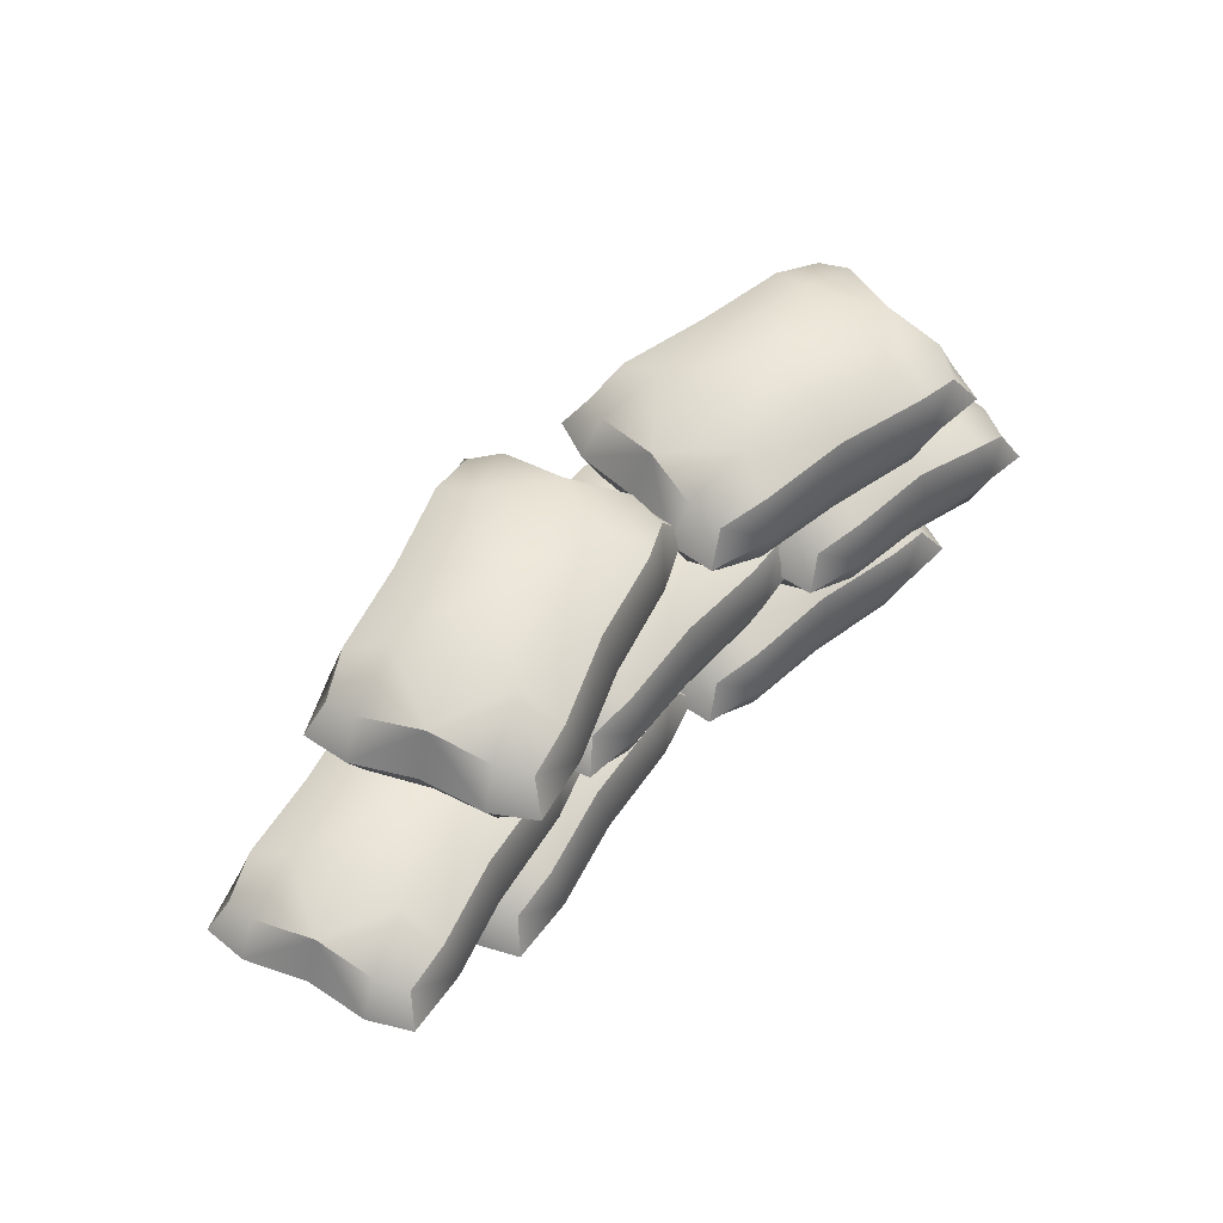
<metadata>
{"format":"obj","ext":"obj","renderer":"f3d","projection":"perspective","resolution":1024,"background":"white","views":[{"elev":54.5,"azim":131.8,"up":"+Y"}]}
</metadata>
<code>
o SackTrench_Small_Cube.026
v 0.7909 0.1468 0.02845
v 0.1739 0.1468 0.2876
v -0.1066 0.1468 -0.1079
v 0.5165 0.1468 -0.3683
v 0.108 0.000481 -0.1376
v 0.5249 0.308 -0.2238
v 0.5829 0.308 0.05679
v 0.166 0.000481 0.143
v -0.0428 0.1468 0.2008
v 0.7271 0.1468 -0.2803
v 0.5829 0.000481 0.05679
v 0.166 0.308 0.143
v 0.108 0.308 -0.1376
v 0.5249 0.000481 -0.2238
v 0.05789 0.1468 -0.2735
v 0.6326 0.1468 0.1928
v -0.1071 0.1468 0.1307
v -0.775 0.1468 0.1732
v -0.9103 0.1468 -0.2924
v -0.2362 0.1468 -0.3341
v -0.6978 0.000481 -0.2501
v -0.2757 0.308 -0.1948
v -0.3129 0.308 0.08926
v -0.735 0.000481 0.03398
v -0.9512 0.1468 0.02015
v -0.06614 0.1468 -0.1819
v -0.3129 0.000481 0.08926
v -0.735 0.308 0.03398
v -0.6978 0.308 -0.2501
v -0.2757 0.000481 -0.1948
v -0.7006 0.1468 -0.3949
v -0.3106 0.1468 0.234
v 0.4131 0.4446 0.114
v -0.2342 0.4218 0.2831
v -0.4558 0.4153 -0.1482
v 0.1977 0.4383 -0.3177
v -0.2359 0.2644 -0.1474
v 0.1822 0.5959 -0.1732
v 0.1999 0.5957 0.1128
v -0.2182 0.2642 0.1385
v -0.4364 0.4151 0.1665
v 0.3936 0.4448 -0.2007
v 0.2065 0.279 0.1123
v -0.2248 0.581 0.139
v -0.2425 0.5811 -0.1469
v 0.1888 0.2791 -0.1737
v -0.2696 0.4221 -0.2888
v 0.2331 0.438 0.2542
v -0.3906 0.4272 0.0761
v -1.026 0.3747 0.1283
v -1.13 0.3223 -0.3294
v -0.5213 0.4272 -0.3883
v -0.9499 0.2163 -0.2953
v -0.5604 0.5856 -0.2489
v -0.5966 0.5856 0.03535
v -0.9862 0.2163 -0.01107
v -1.17 0.3223 -0.01673
v -0.3507 0.4272 -0.2366
v -0.5966 0.2688 0.03535
v -0.9862 0.5332 -0.01107
v -0.9499 0.5332 -0.2953
v -0.5604 0.2688 -0.2489
v -0.9532 0.3747 -0.4401
v -0.5937 0.4272 0.1801
v 0.7993 0.739 -0.03321
v 0.2229 0.739 0.3067
v -0.1084 0.739 -0.04736
v 0.474 0.739 -0.3894
v 0.1003 0.5805 -0.1057
v 0.5017 0.8974 -0.2473
v 0.597 0.8974 0.02291
v 0.1956 0.5805 0.1645
v -0.003552 0.739 0.2499
v 0.6945 0.739 -0.3305
v 0.597 0.5805 0.02291
v 0.1956 0.8974 0.1645
v 0.1003 0.8974 -0.1057
v 0.5017 0.5805 -0.2473
v 0.0323 0.739 -0.2336
v 0.6646 0.739 0.151
v -0.1226 0.739 0.1486
v -0.7917 0.739 0.1621
v -0.9067 0.739 -0.309
v -0.2314 0.739 -0.3214
v -0.6963 0.5805 -0.2575
v -0.277 0.8974 -0.184
v -0.3265 0.8974 0.09824
v -0.7458 0.5805 0.02471
v -0.9612 0.739 0.001513
v -0.06819 0.739 -0.1619
v -0.3265 0.5805 0.09824
v -0.7458 0.8974 0.02471
v -0.6963 0.8974 -0.2575
v -0.277 0.5805 -0.184
v -0.6928 0.739 -0.4023
v -0.3304 0.739 0.243
v 1.172 0.4456 -0.06724
v 0.6044 0.4242 0.2031
v 0.3238 0.4181 -0.1556
v 0.8968 0.4397 -0.4274
v 0.5268 0.2763 -0.1937
v 0.908 0.5877 -0.2913
v 0.9748 0.5876 -0.03066
v 0.5936 0.2762 0.06696
v 0.3973 0.4179 0.1313
v 1.098 0.4458 -0.3541
v 0.9808 0.29 -0.03228
v 0.5876 0.5737 0.06859
v 0.5208 0.5738 -0.1921
v 0.914 0.2902 -0.293
v 0.4708 0.4244 -0.3182
v 1.03 0.4394 0.09395
v 0.6765 0.04441 -0.2661
v 0.6792 0.1443 -0.3837
v 0.7389 0.2529 0.03553
v 0.788 0.1443 0.1424
v 0.6201 0.04441 0.1588
v 0.1719 0.2529 0.2515
v 0.006227 0.1443 0.3041
v 0.009404 0.04441 0.1864
v -0.05296 0.2529 -0.1153
v -0.1026 0.1443 -0.2221
v 0.07042 0.04441 -0.2395
v 0.5186 0.2529 -0.3322
v 0.7389 0.04441 0.03553
v 0.6765 0.2529 -0.2661
v -0.05296 0.04441 -0.1153
v 0.009404 0.2529 0.1864
v 0.1476 0.3228 0.000506
v 0.5435 -0.006867 -0.08136
v -0.0536 0.1492 0.04209
v 0.7383 0.1492 -0.1216
v 0.1719 0.04441 0.2515
v 0.6201 0.2529 0.1588
v 0.5186 0.04441 -0.3322
v 0.07042 0.2529 -0.2395
v 0.5435 0.3228 -0.08136
v 0.1476 -0.006867 0.000506
v 0.3746 -0.006867 0.09251
v 0.3746 0.3228 0.09251
v 0.3195 0.3228 -0.174
v 0.3195 -0.006867 -0.174
v 0.2919 0.1492 -0.3072
v 0.4021 0.1492 0.2258
v -0.1185 0.04441 -0.1851
v -0.07746 0.1443 -0.2953
v -0.1585 0.2529 0.1203
v -0.1472 0.1443 0.2374
v -0.3112 0.04441 0.1978
v -0.765 0.2529 0.1384
v -0.9388 0.1443 0.1338
v -0.8972 0.04441 0.02361
v -0.8572 0.2529 -0.2818
v -0.869 0.1443 -0.399
v -0.6999 0.04441 -0.3587
v -0.246 0.2529 -0.2993
v -0.1585 0.04441 0.1203
v -0.1185 0.2529 -0.1851
v -0.8572 0.04441 -0.2818
v -0.8972 0.2529 0.02361
v -0.7057 0.3228 -0.1067
v -0.3048 -0.006867 -0.05415
v -0.9094 0.1492 -0.1333
v -0.1076 0.1492 -0.02832
v -0.765 0.04441 0.1384
v -0.3112 0.2529 0.1978
v -0.246 0.04441 -0.2993
v -0.6999 0.2529 -0.3587
v -0.3048 0.3228 -0.05415
v -0.7057 -0.006867 -0.1067
v -0.5214 -0.006867 0.05472
v -0.5214 0.3228 0.05472
v -0.486 0.3228 -0.2151
v -0.486 -0.006867 -0.2151
v -0.4685 0.1492 -0.35
v -0.5391 0.1492 0.1896
v 0.3437 0.3389 -0.194
v 0.3609 0.4439 -0.3099
v 0.3584 0.5468 0.1138
v 0.394 0.4437 0.2264
v 0.2278 0.3339 0.2186
v -0.2332 0.526 0.2472
v -0.4025 0.416 0.2756
v -0.3805 0.313 0.1594
v -0.4038 0.5211 -0.1478
v -0.4356 0.4163 -0.2607
v -0.2598 0.3182 -0.2536
v 0.1925 0.5421 -0.2815
v 0.3627 0.3388 0.1134
v 0.3394 0.5469 -0.1937
v -0.3995 0.3131 -0.1481
v -0.3848 0.521 0.1597
v -0.2232 0.5962 -0.004588
v 0.1874 0.2639 -0.03007
v -0.4246 0.4159 0.007806
v 0.3822 0.4439 -0.04206
v -0.2289 0.318 0.2468
v 0.2234 0.5418 0.219
v 0.1968 0.3341 -0.2818
v -0.2641 0.5262 -0.2532
v 0.1802 0.6102 -0.02952
v -0.216 0.2499 -0.005135
v -0.004358 0.2569 0.1181
v -0.01157 0.6032 0.1187
v -0.02836 0.6033 -0.153
v -0.02115 0.257 -0.1535
v -0.03326 0.4302 -0.289
v 0.000326 0.43 0.2542
v -0.4031 0.3232 -0.2397
v -0.3624 0.4272 -0.35
v -0.4421 0.5312 0.06591
v -0.4304 0.4272 0.183
v -0.5945 0.3232 0.1439
v -1.016 0.4788 0.09347
v -1.165 0.3354 0.09498
v -1.124 0.2314 -0.01532
v -1.085 0.4394 -0.3209
v -1.097 0.3354 -0.438
v -0.9524 0.2707 -0.4039
v -0.531 0.5312 -0.3534
v -0.4421 0.3232 0.06591
v -0.4031 0.5312 -0.2397
v -1.085 0.2314 -0.3209
v -1.124 0.4394 -0.01532
v -0.9574 0.548 -0.1518
v -0.589 0.254 -0.1081
v -1.128 0.3223 -0.1704
v -0.3916 0.4272 -0.08293
v -1.016 0.2707 0.09347
v -0.5945 0.5312 0.1439
v -0.531 0.3232 -0.3534
v -0.9524 0.4788 -0.4039
v -0.589 0.6004 -0.1081
v -0.9574 0.2015 -0.1518
v -0.797 0.2409 0.003372
v -0.797 0.5873 0.003372
v -0.7626 0.5873 -0.2666
v -0.7626 0.2409 -0.2666
v -0.7454 0.4141 -0.4016
v -0.8143 0.4141 0.1383
v 0.6463 0.6349 -0.3097
v 0.6331 0.739 -0.4266
v 0.7487 0.843 -0.01918
v 0.8118 0.739 0.08013
v 0.6477 0.6349 0.119
v 0.216 0.843 0.2712
v 0.05894 0.739 0.3456
v 0.04622 0.6349 0.2286
v -0.05623 0.843 -0.06195
v -0.1198 0.739 -0.1611
v 0.04929 0.6349 -0.2017
v 0.4809 0.843 -0.3539
v 0.7487 0.6349 -0.01918
v 0.6463 0.843 -0.3097
v -0.05623 0.6349 -0.06195
v 0.04622 0.843 0.2286
v 0.1581 0.9122 0.0258
v 0.5394 0.5657 -0.1087
v -0.03565 0.739 0.09412
v 0.727 0.739 -0.1748
v 0.216 0.6349 0.2712
v 0.6477 0.843 0.119
v 0.4809 0.6349 -0.3539
v 0.04929 0.843 -0.2017
v 0.5394 0.9122 -0.1087
v 0.1581 0.5657 0.0258
v 0.3955 0.5657 0.08636
v 0.3955 0.9122 0.08636
v 0.305 0.9122 -0.1703
v 0.305 0.5657 -0.1703
v 0.2596 0.739 -0.2986
v 0.4406 0.739 0.2147
v -0.1204 0.6349 -0.1674
v -0.07457 0.739 -0.2758
v -0.1736 0.843 0.136
v -0.1674 0.739 0.2535
v -0.3294 0.6349 0.2068
v -0.7802 0.843 0.1277
v -0.9537 0.739 0.1156
v -0.9073 0.6349 0.007312
v -0.8541 0.843 -0.2961
v -0.8609 0.739 -0.4137
v -0.6936 0.6349 -0.3661
v -0.2428 0.843 -0.287
v -0.1736 0.6349 0.136
v -0.1204 0.843 -0.1674
v -0.8541 0.6349 -0.2961
v -0.9073 0.843 0.007312
v -0.7104 0.9122 -0.1145
v -0.3122 0.5657 -0.04468
v -0.9127 0.739 -0.15
v -0.1162 0.739 -0.01032
v -0.7802 0.6349 0.1277
v -0.3294 0.843 0.2068
v -0.2428 0.6349 -0.287
v -0.6936 0.843 -0.3661
v -0.3122 0.9122 -0.04468
v -0.7104 0.5657 -0.1145
v -0.5332 0.5657 0.05469
v -0.5332 0.9122 0.05469
v -0.4862 0.9122 -0.2134
v -0.4862 0.5657 -0.2134
v -0.4628 0.739 -0.3474
v -0.5568 0.739 0.1887
v 1.053 0.3464 -0.3391
v 1.049 0.445 -0.449
v 1.121 0.5416 -0.05776
v 1.174 0.4447 0.03984
v 1.019 0.3416 0.06206
v 0.599 0.5221 0.1698
v 0.4479 0.4187 0.226
v 0.4476 0.322 0.1148
v 0.3718 0.5175 -0.1644
v 0.3226 0.419 -0.2629
v 0.486 0.3269 -0.2874
v 0.8983 0.5372 -0.3931
v 1.125 0.3462 -0.05883
v 1.049 0.5417 -0.3381
v 0.3758 0.3221 -0.1654
v 0.4437 0.5174 0.1159
v 0.5637 0.588 -0.06419
v 0.938 0.2759 -0.1602
v 0.3802 0.4187 -0.01719
v 1.116 0.445 -0.2057
v 0.6029 0.3267 0.1688
v 1.015 0.537 0.06313
v 0.9023 0.3418 -0.3941
v 0.4821 0.5223 -0.2864
v 0.9315 0.6012 -0.1585
v 0.5703 0.2627 -0.06597
v 0.7873 0.2693 0.01034
v 0.7808 0.5946 0.01212
v 0.7173 0.5947 -0.2355
v 0.7239 0.2694 -0.2373
v 0.6887 0.4321 -0.3602
v 0.8157 0.4319 0.1351
v 0.6365 0.07094 -0.3395
v 0.6365 0.2221 -0.3395
v 0.7313 0.07094 0.1188
v 0.7313 0.2221 0.1188
v -0.04441 0.07094 -0.1988
v -0.04441 0.2221 -0.1988
v 0.05035 0.07094 0.2596
v 0.05035 0.2221 0.2596
v 0.6896 0.04075 -0.1116
v 0.6896 0.2621 -0.1116
v -0.003311 0.04075 0.0317
v -0.003311 0.2621 0.0317
v 0.3952 0.04075 0.1925
v 0.3952 0.2621 0.1925
v 0.2988 0.04075 -0.2739
v 0.2988 0.2621 -0.2739
v 0.3471 0.3401 -0.04075
v 0.3471 -0.01546 -0.04075
v -0.1322 0.07094 -0.2676
v -0.1322 0.2221 -0.2676
v -0.193 0.07094 0.1965
v -0.193 0.2221 0.1965
v -0.8217 0.07094 -0.3579
v -0.8217 0.2221 -0.3579
v -0.8825 0.07094 0.1062
v -0.8825 0.2221 0.1062
v -0.1569 0.04075 -0.03478
v -0.1569 0.2621 -0.03478
v -0.8585 0.04075 -0.1267
v -0.8585 0.2621 -0.1267
v -0.5347 0.04075 0.1559
v -0.5347 0.2621 0.1559
v -0.4728 0.04075 -0.3163
v -0.4728 0.2621 -0.3163
v -0.5036 0.3401 -0.08019
v -0.5036 -0.01546 -0.08019
v 0.314 0.3673 -0.2723
v 0.3108 0.517 -0.2721
v 0.3428 0.3671 0.1948
v 0.3397 0.5168 0.195
v -0.3798 0.3432 -0.2294
v -0.3829 0.4929 -0.2292
v -0.3509 0.343 0.2377
v -0.3541 0.4927 0.2379
v 0.335 0.3296 -0.03917
v 0.3303 0.5548 -0.03882
v -0.371 0.3051 0.004461
v -0.3757 0.5303 0.004817
v 0.000598 0.3174 0.2201
v -0.004092 0.5426 0.2204
v -0.02879 0.3176 -0.2553
v -0.03348 0.5428 -0.2549
v -0.02028 0.6206 -0.01713
v -0.01234 0.2397 -0.01773
v -0.4171 0.3523 -0.3221
v -0.4171 0.5021 -0.3221
v -0.4763 0.3523 0.1422
v -0.4763 0.5021 0.1422
v -1.056 0.2707 -0.3985
v -1.056 0.4205 -0.3985
v -1.115 0.2707 0.06578
v -1.115 0.4205 0.06578
v -0.441 0.3146 -0.08922
v -0.441 0.5398 -0.08922
v -1.086 0.2228 -0.1657
v -1.086 0.448 -0.1657
v -0.81 0.3015 0.1046
v -0.81 0.5267 0.1046
v -0.7497 0.3015 -0.3678
v -0.7497 0.5267 -0.3678
v -0.7797 0.6046 -0.1316
v -0.7797 0.2236 -0.1316
v 0.5968 0.6641 -0.377
v 0.5968 0.8138 -0.377
v 0.7524 0.6641 0.06433
v 0.7524 0.8138 0.06433
v -0.059 0.6641 -0.1458
v -0.059 0.8138 -0.1458
v 0.09666 0.6641 0.2956
v 0.09666 0.8138 0.2956
v 0.6801 0.6263 -0.1583
v 0.6801 0.8516 -0.1583
v 0.01278 0.6263 0.07704
v 0.01278 0.8516 0.07704
v 0.4293 0.6263 0.1826
v 0.4293 0.8516 0.1826
v 0.2709 0.6263 -0.2665
v 0.2709 0.8516 -0.2665
v 0.3503 0.9295 -0.04197
v 0.3503 0.5484 -0.04197
v -0.1305 0.6641 -0.2504
v -0.1305 0.8138 -0.2504
v -0.2114 0.6641 0.2106
v -0.2114 0.8138 0.2106
v -0.8154 0.6641 -0.3705
v -0.8154 0.8138 -0.3705
v -0.8963 0.6641 0.09046
v -0.8963 0.8138 0.09046
v -0.1652 0.6263 -0.01891
v -0.1652 0.8516 -0.01891
v -0.8621 0.6263 -0.1411
v -0.8621 0.8516 -0.1411
v -0.5509 0.6263 0.1552
v -0.5509 0.8516 0.1552
v -0.4687 0.6263 -0.3139
v -0.4687 0.8516 -0.3139
v -0.5097 0.9295 -0.07933
v -0.5097 0.5484 -0.07933
v 1.012 0.373 -0.4061
v 1.009 0.5136 -0.4053
v 1.121 0.3728 0.01976
v 1.118 0.5134 0.02053
v 0.3795 0.3504 -0.244
v 0.3767 0.491 -0.2432
v 0.4887 0.3502 0.1819
v 0.4859 0.4908 0.1826
v 1.073 0.3376 -0.1947
v 1.068 0.5491 -0.1936
v 0.429 0.3146 -0.02974
v 0.4247 0.5261 -0.02858
v 0.8099 0.3261 0.1035
v 0.8056 0.5376 0.1047
v 0.6988 0.3264 -0.3298
v 0.6946 0.5379 -0.3286
v 0.7488 0.6109 -0.1116
v 0.756 0.2531 -0.1136
f 1 125 345 132
f 1 132 346 115
f 1 115 340 116
f 1 116 339 125
f 2 133 349 144
f 2 144 350 118
f 2 118 344 119
f 2 119 343 133
f 3 127 347 131
f 3 131 348 121
f 3 121 342 122
f 3 122 341 127
f 4 135 351 143
f 4 143 352 124
f 4 124 338 114
f 4 114 337 135
f 5 142 354 138
f 5 138 347 127
f 5 127 341 123
f 5 123 351 142
f 6 141 353 137
f 6 137 346 126
f 6 126 338 124
f 6 124 352 141
f 7 140 350 134
f 7 134 340 115
f 7 115 346 137
f 7 137 353 140
f 8 139 349 133
f 8 133 343 120
f 8 120 347 138
f 8 138 354 139
f 9 120 343 119
f 9 119 344 128
f 9 128 348 131
f 9 131 347 120
f 10 113 337 114
f 10 114 338 126
f 10 126 346 132
f 10 132 345 113
f 11 125 339 117
f 11 117 349 139
f 11 139 354 130
f 11 130 345 125
f 12 128 344 118
f 12 118 350 140
f 12 140 353 129
f 12 129 348 128
f 13 121 348 129
f 13 129 353 141
f 13 141 352 136
f 13 136 342 121
f 14 113 345 130
f 14 130 354 142
f 14 142 351 135
f 14 135 337 113
f 15 123 341 122
f 15 122 342 136
f 15 136 352 143
f 15 143 351 123
f 16 117 339 116
f 16 116 340 134
f 16 134 350 144
f 16 144 349 117
f 17 157 363 164
f 17 164 364 147
f 17 147 358 148
f 17 148 357 157
f 18 165 367 176
f 18 176 368 150
f 18 150 362 151
f 18 151 361 165
f 19 159 365 163
f 19 163 366 153
f 19 153 360 154
f 19 154 359 159
f 20 167 369 175
f 20 175 370 156
f 20 156 356 146
f 20 146 355 167
f 21 174 372 170
f 21 170 365 159
f 21 159 359 155
f 21 155 369 174
f 22 173 371 169
f 22 169 364 158
f 22 158 356 156
f 22 156 370 173
f 23 172 368 166
f 23 166 358 147
f 23 147 364 169
f 23 169 371 172
f 24 171 367 165
f 24 165 361 152
f 24 152 365 170
f 24 170 372 171
f 25 152 361 151
f 25 151 362 160
f 25 160 366 163
f 25 163 365 152
f 26 145 355 146
f 26 146 356 158
f 26 158 364 164
f 26 164 363 145
f 27 157 357 149
f 27 149 367 171
f 27 171 372 162
f 27 162 363 157
f 28 160 362 150
f 28 150 368 172
f 28 172 371 161
f 28 161 366 160
f 29 153 366 161
f 29 161 371 173
f 29 173 370 168
f 29 168 360 153
f 30 145 363 162
f 30 162 372 174
f 30 174 369 167
f 30 167 355 145
f 31 155 359 154
f 31 154 360 168
f 31 168 370 175
f 31 175 369 155
f 32 149 357 148
f 32 148 358 166
f 32 166 368 176
f 32 176 367 149
f 33 189 381 196
f 33 196 382 179
f 33 179 376 180
f 33 180 375 189
f 34 197 385 208
f 34 208 386 182
f 34 182 380 183
f 34 183 379 197
f 35 191 383 195
f 35 195 384 185
f 35 185 378 186
f 35 186 377 191
f 36 199 387 207
f 36 207 388 188
f 36 188 374 178
f 36 178 373 199
f 37 206 390 202
f 37 202 383 191
f 37 191 377 187
f 37 187 387 206
f 38 205 389 201
f 38 201 382 190
f 38 190 374 188
f 38 188 388 205
f 39 204 386 198
f 39 198 376 179
f 39 179 382 201
f 39 201 389 204
f 40 203 385 197
f 40 197 379 184
f 40 184 383 202
f 40 202 390 203
f 41 184 379 183
f 41 183 380 192
f 41 192 384 195
f 41 195 383 184
f 42 177 373 178
f 42 178 374 190
f 42 190 382 196
f 42 196 381 177
f 43 189 375 181
f 43 181 385 203
f 43 203 390 194
f 43 194 381 189
f 44 192 380 182
f 44 182 386 204
f 44 204 389 193
f 44 193 384 192
f 45 185 384 193
f 45 193 389 205
f 45 205 388 200
f 45 200 378 185
f 46 177 381 194
f 46 194 390 206
f 46 206 387 199
f 46 199 373 177
f 47 187 377 186
f 47 186 378 200
f 47 200 388 207
f 47 207 387 187
f 48 181 375 180
f 48 180 376 198
f 48 198 386 208
f 48 208 385 181
f 49 221 399 228
f 49 228 400 211
f 49 211 394 212
f 49 212 393 221
f 50 229 403 240
f 50 240 404 214
f 50 214 398 215
f 50 215 397 229
f 51 223 401 227
f 51 227 402 217
f 51 217 396 218
f 51 218 395 223
f 52 231 405 239
f 52 239 406 220
f 52 220 392 210
f 52 210 391 231
f 53 238 408 234
f 53 234 401 223
f 53 223 395 219
f 53 219 405 238
f 54 237 407 233
f 54 233 400 222
f 54 222 392 220
f 54 220 406 237
f 55 236 404 230
f 55 230 394 211
f 55 211 400 233
f 55 233 407 236
f 56 235 403 229
f 56 229 397 216
f 56 216 401 234
f 56 234 408 235
f 57 216 397 215
f 57 215 398 224
f 57 224 402 227
f 57 227 401 216
f 58 209 391 210
f 58 210 392 222
f 58 222 400 228
f 58 228 399 209
f 59 221 393 213
f 59 213 403 235
f 59 235 408 226
f 59 226 399 221
f 60 224 398 214
f 60 214 404 236
f 60 236 407 225
f 60 225 402 224
f 61 217 402 225
f 61 225 407 237
f 61 237 406 232
f 61 232 396 217
f 62 209 399 226
f 62 226 408 238
f 62 238 405 231
f 62 231 391 209
f 63 219 395 218
f 63 218 396 232
f 63 232 406 239
f 63 239 405 219
f 64 213 393 212
f 64 212 394 230
f 64 230 404 240
f 64 240 403 213
f 65 253 417 260
f 65 260 418 243
f 65 243 412 244
f 65 244 411 253
f 66 261 421 272
f 66 272 422 246
f 66 246 416 247
f 66 247 415 261
f 67 255 419 259
f 67 259 420 249
f 67 249 414 250
f 67 250 413 255
f 68 263 423 271
f 68 271 424 252
f 68 252 410 242
f 68 242 409 263
f 69 270 426 266
f 69 266 419 255
f 69 255 413 251
f 69 251 423 270
f 70 269 425 265
f 70 265 418 254
f 70 254 410 252
f 70 252 424 269
f 71 268 422 262
f 71 262 412 243
f 71 243 418 265
f 71 265 425 268
f 72 267 421 261
f 72 261 415 248
f 72 248 419 266
f 72 266 426 267
f 73 248 415 247
f 73 247 416 256
f 73 256 420 259
f 73 259 419 248
f 74 241 409 242
f 74 242 410 254
f 74 254 418 260
f 74 260 417 241
f 75 253 411 245
f 75 245 421 267
f 75 267 426 258
f 75 258 417 253
f 76 256 416 246
f 76 246 422 268
f 76 268 425 257
f 76 257 420 256
f 77 249 420 257
f 77 257 425 269
f 77 269 424 264
f 77 264 414 249
f 78 241 417 258
f 78 258 426 270
f 78 270 423 263
f 78 263 409 241
f 79 251 413 250
f 79 250 414 264
f 79 264 424 271
f 79 271 423 251
f 80 245 411 244
f 80 244 412 262
f 80 262 422 272
f 80 272 421 245
f 81 285 435 292
f 81 292 436 275
f 81 275 430 276
f 81 276 429 285
f 82 293 439 304
f 82 304 440 278
f 82 278 434 279
f 82 279 433 293
f 83 287 437 291
f 83 291 438 281
f 83 281 432 282
f 83 282 431 287
f 84 295 441 303
f 84 303 442 284
f 84 284 428 274
f 84 274 427 295
f 85 302 444 298
f 85 298 437 287
f 85 287 431 283
f 85 283 441 302
f 86 301 443 297
f 86 297 436 286
f 86 286 428 284
f 86 284 442 301
f 87 300 440 294
f 87 294 430 275
f 87 275 436 297
f 87 297 443 300
f 88 299 439 293
f 88 293 433 280
f 88 280 437 298
f 88 298 444 299
f 89 280 433 279
f 89 279 434 288
f 89 288 438 291
f 89 291 437 280
f 90 273 427 274
f 90 274 428 286
f 90 286 436 292
f 90 292 435 273
f 91 285 429 277
f 91 277 439 299
f 91 299 444 290
f 91 290 435 285
f 92 288 434 278
f 92 278 440 300
f 92 300 443 289
f 92 289 438 288
f 93 281 438 289
f 93 289 443 301
f 93 301 442 296
f 93 296 432 281
f 94 273 435 290
f 94 290 444 302
f 94 302 441 295
f 94 295 427 273
f 95 283 431 282
f 95 282 432 296
f 95 296 442 303
f 95 303 441 283
f 96 277 429 276
f 96 276 430 294
f 96 294 440 304
f 96 304 439 277
f 97 317 453 324
f 97 324 454 307
f 97 307 448 308
f 97 308 447 317
f 98 325 457 336
f 98 336 458 310
f 98 310 452 311
f 98 311 451 325
f 99 319 455 323
f 99 323 456 313
f 99 313 450 314
f 99 314 449 319
f 100 327 459 335
f 100 335 460 316
f 100 316 446 306
f 100 306 445 327
f 101 334 462 330
f 101 330 455 319
f 101 319 449 315
f 101 315 459 334
f 102 333 461 329
f 102 329 454 318
f 102 318 446 316
f 102 316 460 333
f 103 332 458 326
f 103 326 448 307
f 103 307 454 329
f 103 329 461 332
f 104 331 457 325
f 104 325 451 312
f 104 312 455 330
f 104 330 462 331
f 105 312 451 311
f 105 311 452 320
f 105 320 456 323
f 105 323 455 312
f 106 305 445 306
f 106 306 446 318
f 106 318 454 324
f 106 324 453 305
f 107 317 447 309
f 107 309 457 331
f 107 331 462 322
f 107 322 453 317
f 108 320 452 310
f 108 310 458 332
f 108 332 461 321
f 108 321 456 320
f 109 313 456 321
f 109 321 461 333
f 109 333 460 328
f 109 328 450 313
f 110 305 453 322
f 110 322 462 334
f 110 334 459 327
f 110 327 445 305
f 111 315 449 314
f 111 314 450 328
f 111 328 460 335
f 111 335 459 315
f 112 309 447 308
f 112 308 448 326
f 112 326 458 336
f 112 336 457 309

</code>
